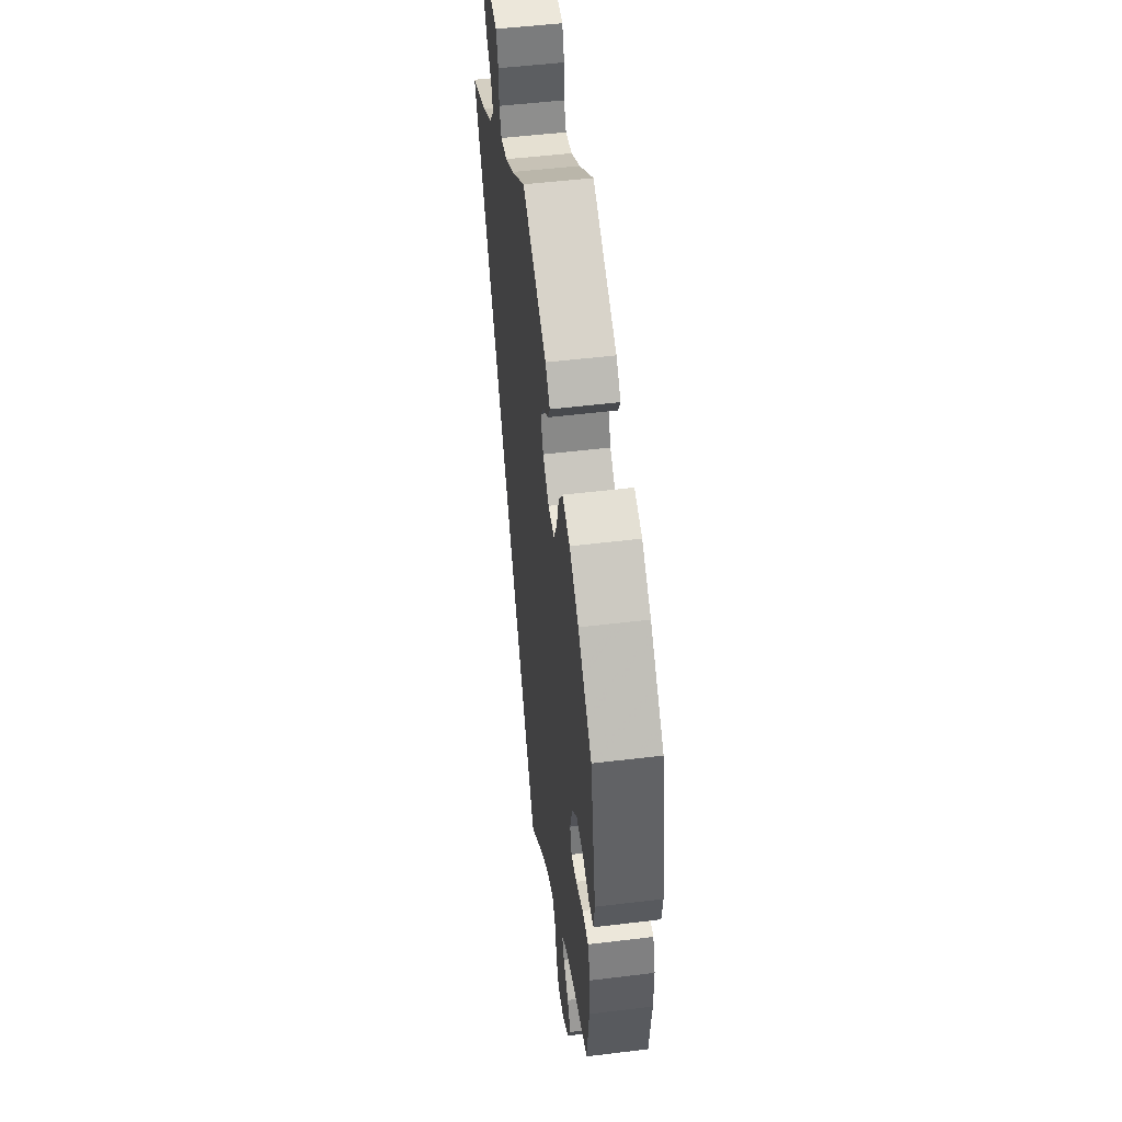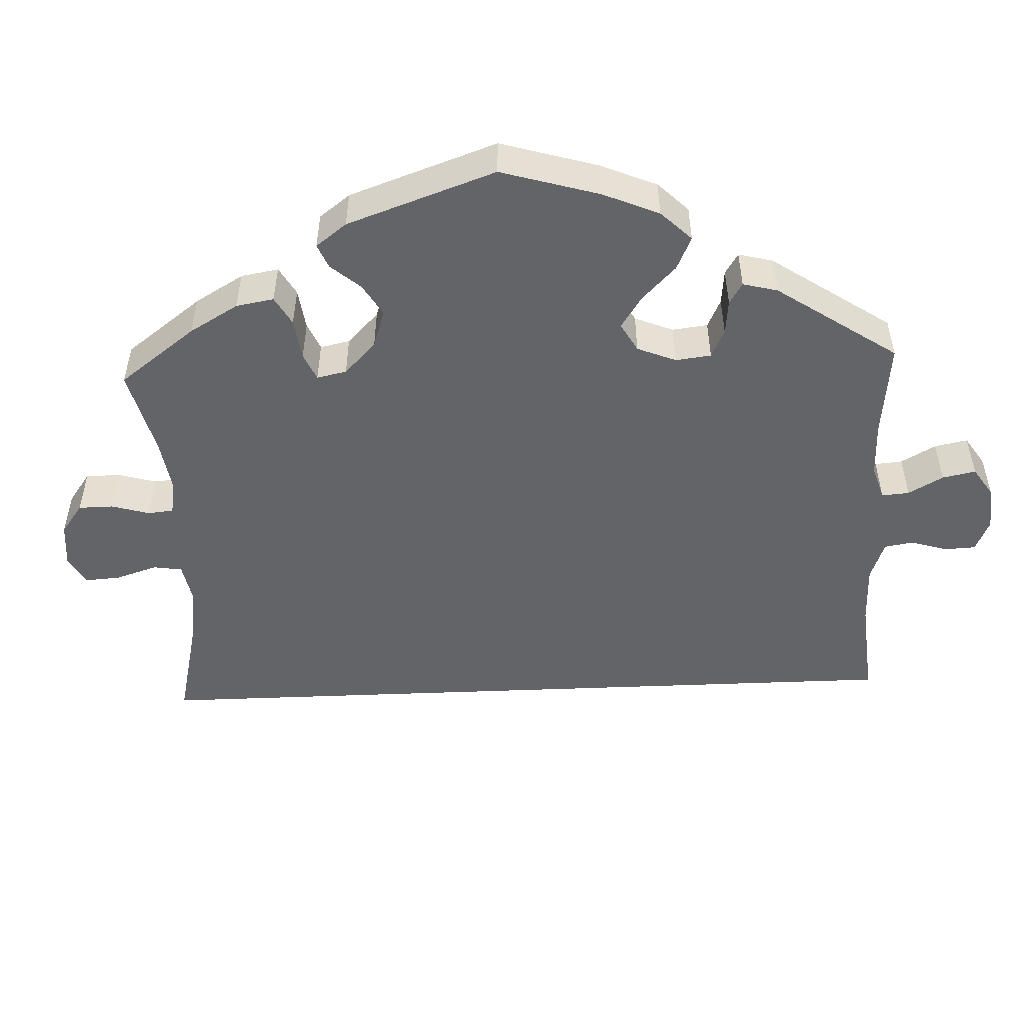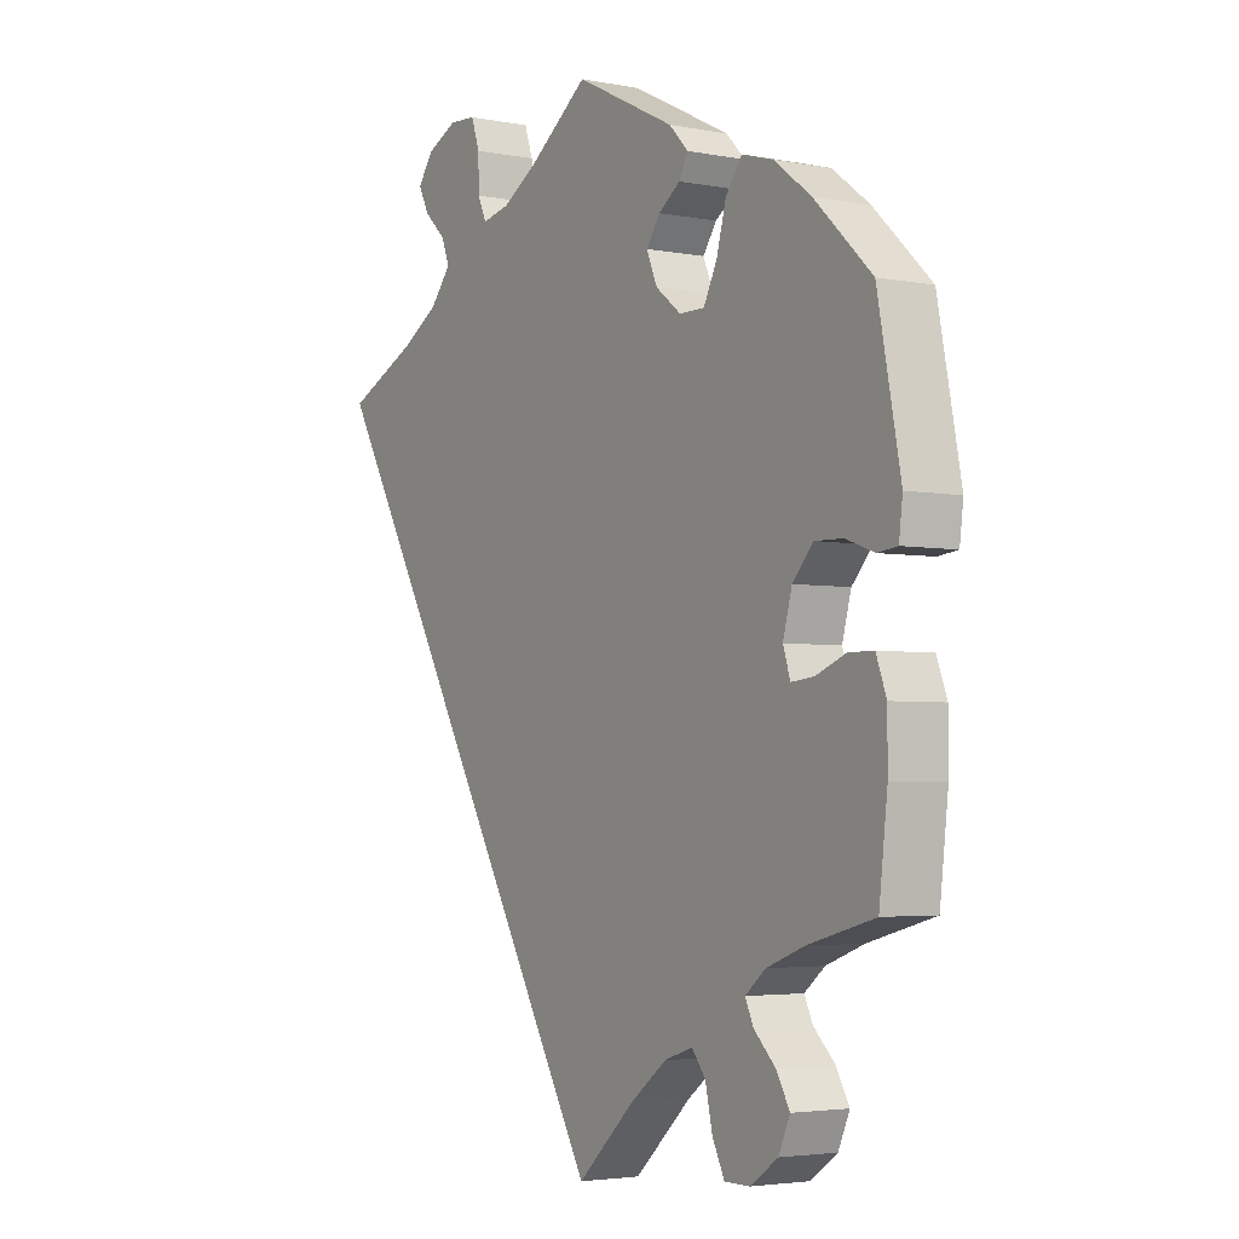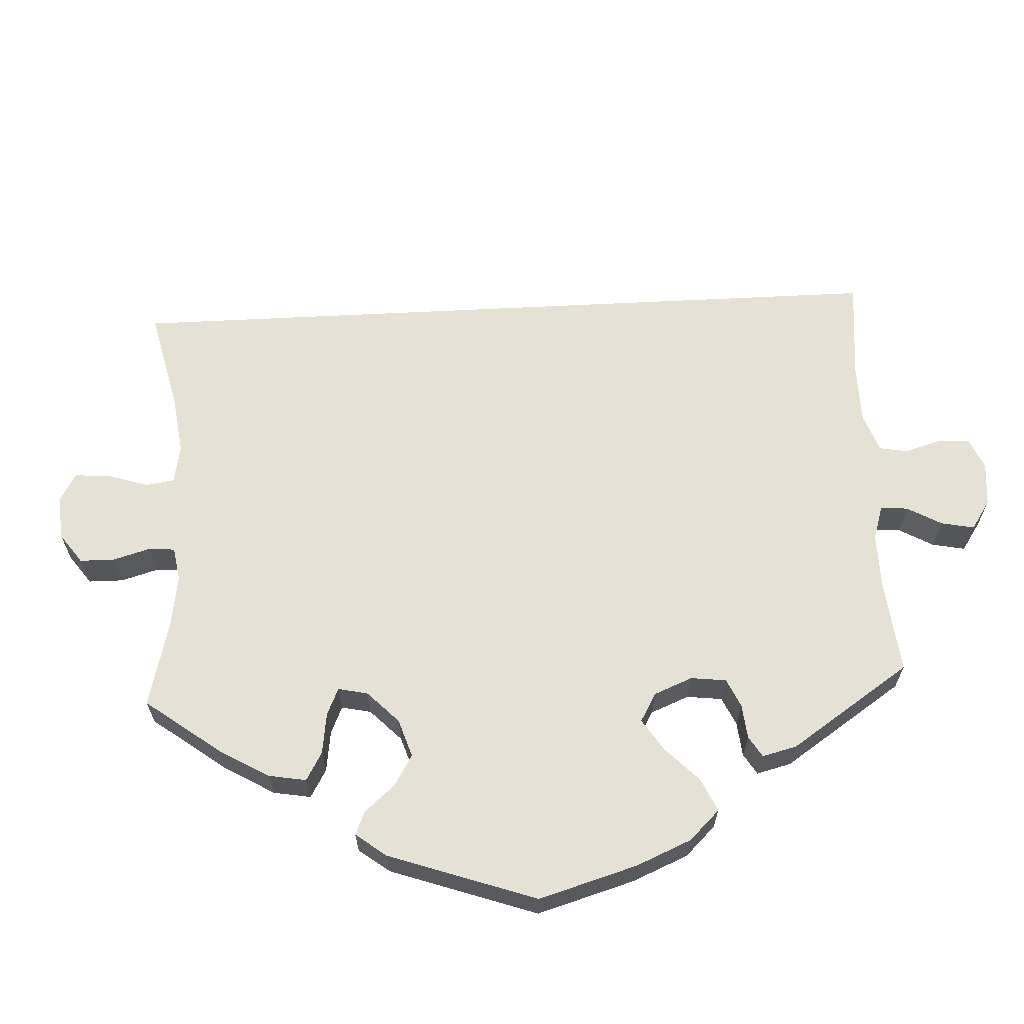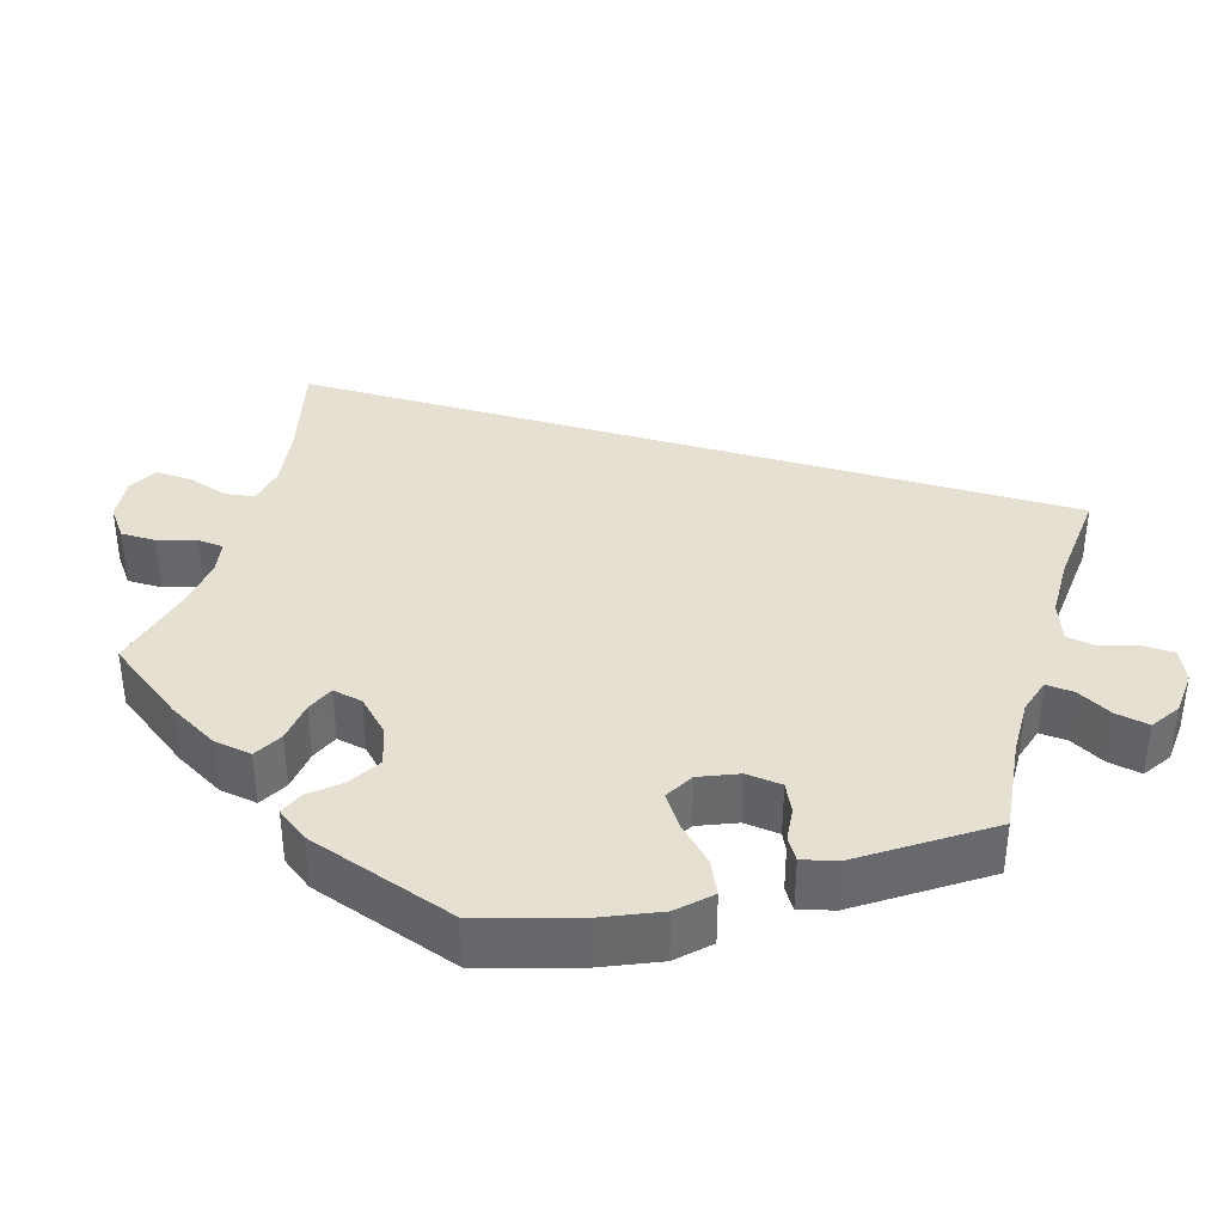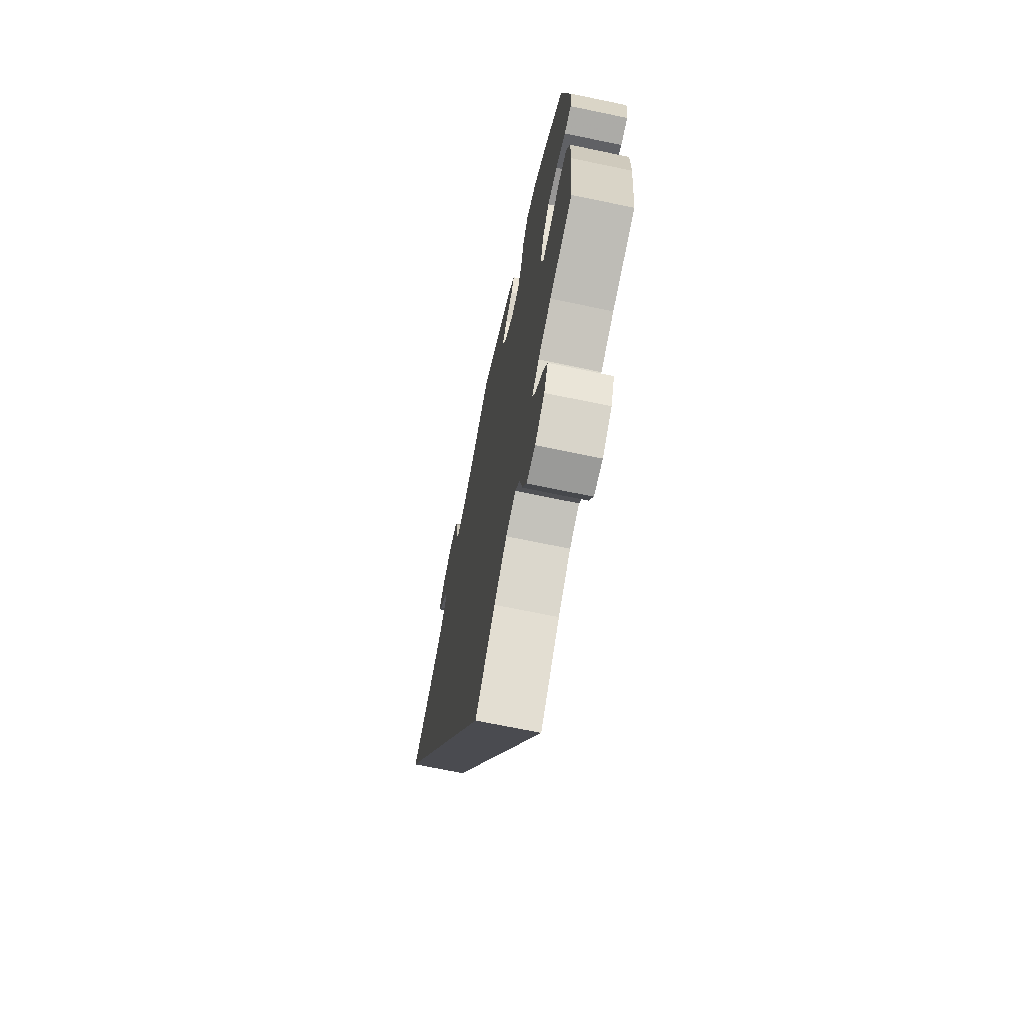
<metadata>
{"format":"obj","ext":"obj","renderer":"f3d","projection":"perspective","resolution":1024,"background":"white","views":[{"elev":50.8,"azim":-97.6,"up":"+Z"},{"elev":-51.1,"azim":-57.6,"up":"+Y"},{"elev":-3.6,"azim":-122.9,"up":"+Z"},{"elev":64.5,"azim":-62.9,"up":"+Y"},{"elev":37.8,"azim":-43.8,"up":"+Y"},{"elev":-69.2,"azim":-101.8,"up":"+Z"}]}
</metadata>
<code>
v -0.514 0.07 -0.168
v -0.514 0.07 -0.096
v -0.497 0.07 -0.05
v -0.455 0.07 -0.05
v -0.406 0.07 -0.07
v -0.368 0.07 -0.074
v -0.356 0.07 -0.037
v -0.371 0.07 0.018
v -0.405 0.07 0.056
v -0.452 0.07 0.055
v -0.499 0.07 0.038
v -0.532 0.07 0.042
v -0.538 0.07 0.091
v -0.5 0.07 0.289
v -0.405 0.07 0.38
v -0.343 0.07 0.427
v -0.291 0.07 0.442
v -0.264 0.07 0.404
v -0.248 0.07 0.345
v -0.226 0.07 0.301
v -0.184 0.07 0.301
v -0.142 0.07 0.334
v -0.124 0.07 0.376
v -0.147 0.07 0.409
v -0.183 0.07 0.435
v -0.198 0.07 0.463
v -0.166 0.07 0.496
v 0 0.07 0.578
v 0.098 0.07 0.506
v 0.158 0.07 0.47
v 0.203 0.07 0.46
v 0.218 0.07 0.492
v 0.219 0.07 0.543
v 0.233 0.07 0.584
v 0.277 0.07 0.587
v 0.328 0.07 0.563
v 0.354 0.07 0.527
v 0.336 0.07 0.492
v 0.3 0.07 0.458
v 0.287 0.07 0.423
v 0.321 0.07 0.382
v 0.386 0.07 0.343
v 0.501 0.07 0.29
v 0 0.07 -0.578
v -0.095 0.07 -0.489
v -0.156 0.07 -0.442
v -0.203 0.07 -0.426
v -0.226 0.07 -0.455
v -0.238 0.07 -0.509
v -0.258 0.07 -0.55
v -0.3 0.07 -0.55
v -0.346 0.07 -0.518
v -0.365 0.07 -0.475
v -0.343 0.07 -0.436
v -0.307 0.07 -0.401
v -0.293 0.07 -0.371
v -0.327 0.07 -0.343
v -0.39 0.07 -0.319
v -0.5 0.07 -0.289
v -0.514 0 -0.168
v -0.514 0 -0.096
v -0.497 0 -0.05
v -0.455 0 -0.05
v -0.406 0 -0.07
v -0.368 0 -0.074
v -0.356 0 -0.037
v -0.371 0 0.018
v -0.405 0 0.056
v -0.452 0 0.055
v -0.499 0 0.038
v -0.532 0 0.042
v -0.538 0 0.091
v -0.5 0 0.289
v -0.405 0 0.38
v -0.343 0 0.427
v -0.291 0 0.442
v -0.264 0 0.404
v -0.248 0 0.345
v -0.226 0 0.301
v -0.184 0 0.301
v -0.142 0 0.334
v -0.124 0 0.376
v -0.147 0 0.409
v -0.183 0 0.435
v -0.198 0 0.463
v -0.166 0 0.496
v 0 0 0.578
v 0.098 0 0.506
v 0.158 0 0.47
v 0.203 0 0.46
v 0.218 0 0.492
v 0.219 0 0.543
v 0.233 0 0.584
v 0.277 0 0.587
v 0.328 0 0.563
v 0.354 0 0.527
v 0.336 0 0.492
v 0.3 0 0.458
v 0.287 0 0.423
v 0.321 0 0.382
v 0.386 0 0.343
v 0.501 0 0.29
v 0 0 -0.578
v -0.095 0 -0.489
v -0.156 0 -0.442
v -0.203 0 -0.426
v -0.226 0 -0.455
v -0.238 0 -0.509
v -0.258 0 -0.55
v -0.3 0 -0.55
v -0.346 0 -0.518
v -0.365 0 -0.475
v -0.343 0 -0.436
v -0.307 0 -0.401
v -0.293 0 -0.371
v -0.327 0 -0.343
v -0.39 0 -0.319
v -0.5 0 -0.289
f 58 59 1 2
f 57 58 2 3
f 56 57 3 4
f 52 53 54 55
f 52 55 56
f 51 52 56
f 48 49 50 51
f 48 51 56
f 47 48 56 4
f 42 43 44 45
f 41 42 45 46
f 40 41 46 47
f 36 37 38 39
f 32 33 34 35
f 31 32 35 36
f 26 27 28 29
f 24 25 26 29
f 23 24 29 30
f 22 23 30 31
f 16 17 18 19
f 16 19 20
f 15 16 20
f 14 15 20
f 13 14 20 21
f 10 11 12 13
f 9 10 13 21
f 47 4 5
f 47 5 6
f 40 47 6 7
f 31 36 39 40
f 31 40 7 8
f 21 22 31
f 8 9 21 31
f 61 60 118 117
f 62 61 117 116
f 63 62 116 115
f 114 113 112 111
f 115 114 111
f 115 111 110
f 110 109 108 107
f 115 110 107
f 63 115 107 106
f 104 103 102 101
f 105 104 101 100
f 106 105 100 99
f 98 97 96 95
f 94 93 92 91
f 95 94 91 90
f 88 87 86 85
f 88 85 84 83
f 89 88 83 82
f 90 89 82 81
f 78 77 76 75
f 79 78 75
f 79 75 74
f 79 74 73
f 80 79 73 72
f 72 71 70 69
f 80 72 69 68
f 64 63 106
f 65 64 106
f 66 65 106 99
f 99 98 95 90
f 67 66 99 90
f 90 81 80
f 90 80 68 67
f 1 60 61 2
f 2 61 62 3
f 3 62 63 4
f 4 63 64 5
f 5 64 65 6
f 6 65 66 7
f 7 66 67 8
f 8 67 68 9
f 9 68 69 10
f 10 69 70 11
f 11 70 71 12
f 12 71 72 13
f 13 72 73 14
f 14 73 74 15
f 15 74 75 16
f 16 75 76 17
f 17 76 77 18
f 18 77 78 19
f 19 78 79 20
f 20 79 80 21
f 21 80 81 22
f 22 81 82 23
f 23 82 83 24
f 24 83 84 25
f 25 84 85 26
f 26 85 86 27
f 27 86 87 28
f 28 87 88 29
f 29 88 89 30
f 30 89 90 31
f 31 90 91 32
f 32 91 92 33
f 33 92 93 34
f 34 93 94 35
f 35 94 95 36
f 36 95 96 37
f 37 96 97 38
f 38 97 98 39
f 39 98 99 40
f 40 99 100 41
f 41 100 101 42
f 42 101 102 43
f 43 102 103 44
f 44 103 104 45
f 45 104 105 46
f 46 105 106 47
f 47 106 107 48
f 48 107 108 49
f 49 108 109 50
f 50 109 110 51
f 51 110 111 52
f 52 111 112 53
f 53 112 113 54
f 54 113 114 55
f 55 114 115 56
f 56 115 116 57
f 57 116 117 58
f 58 117 118 59
f 59 118 60 1

</code>
